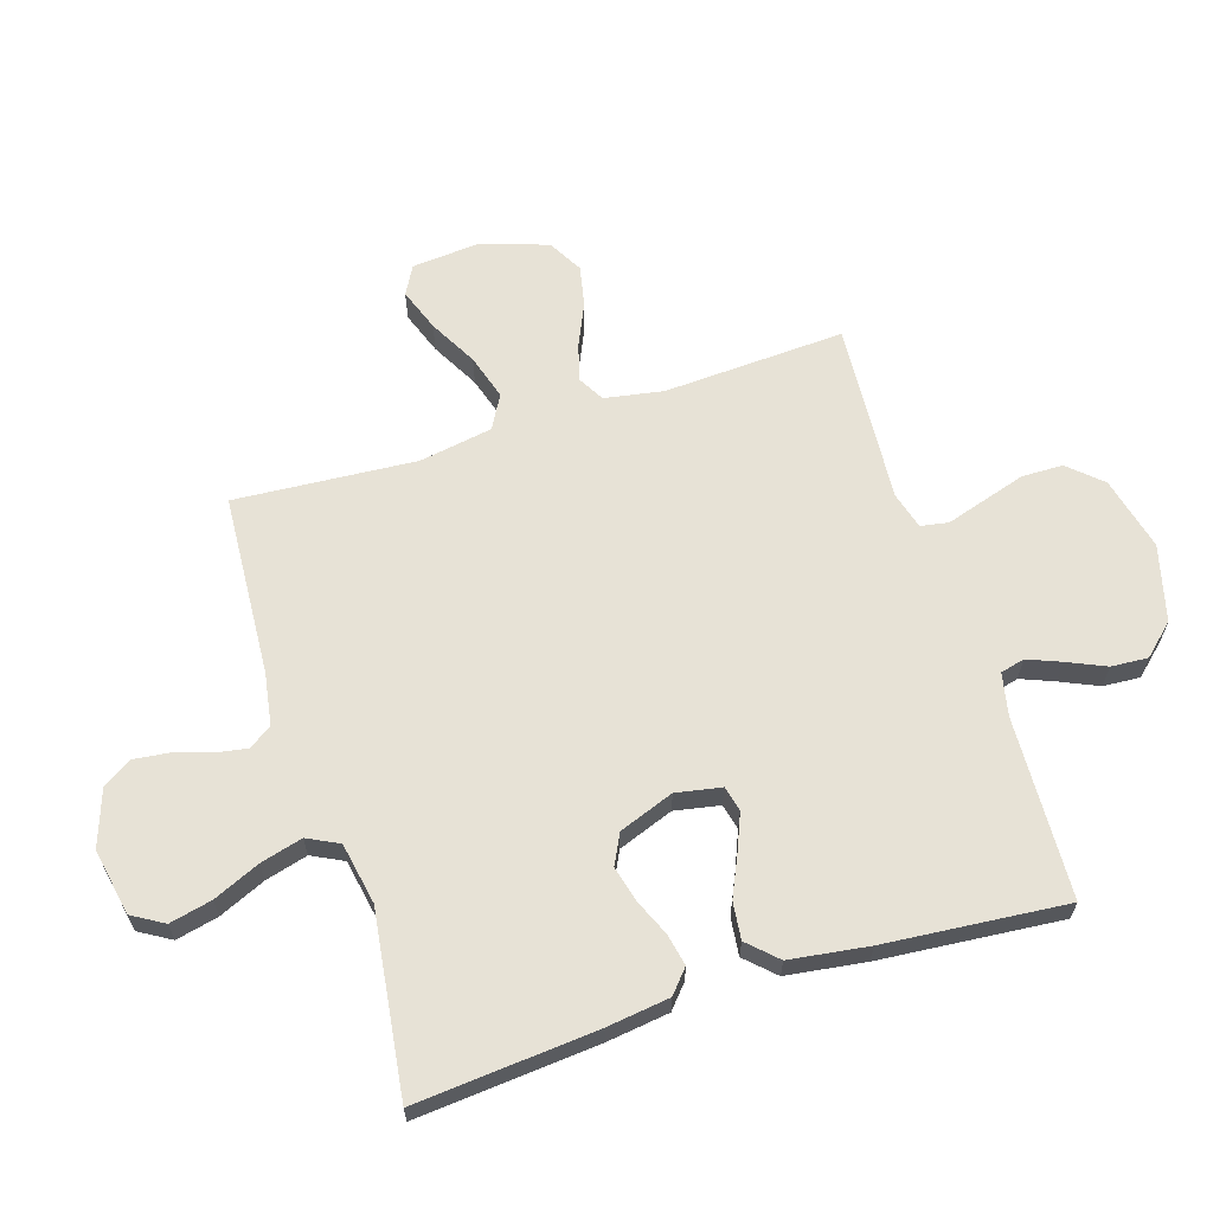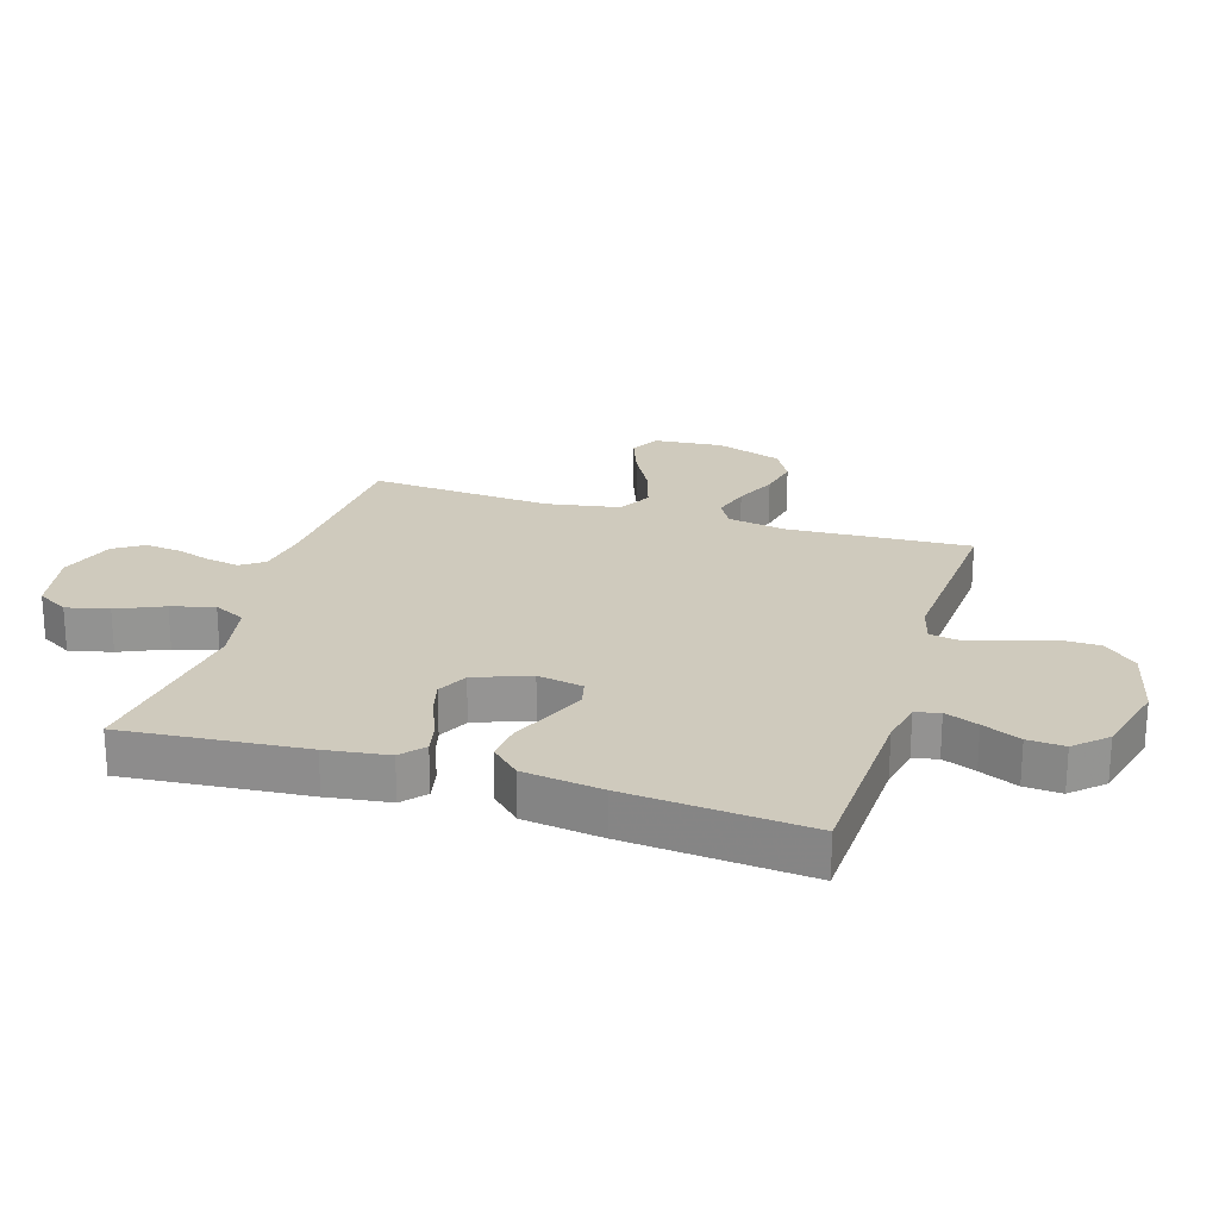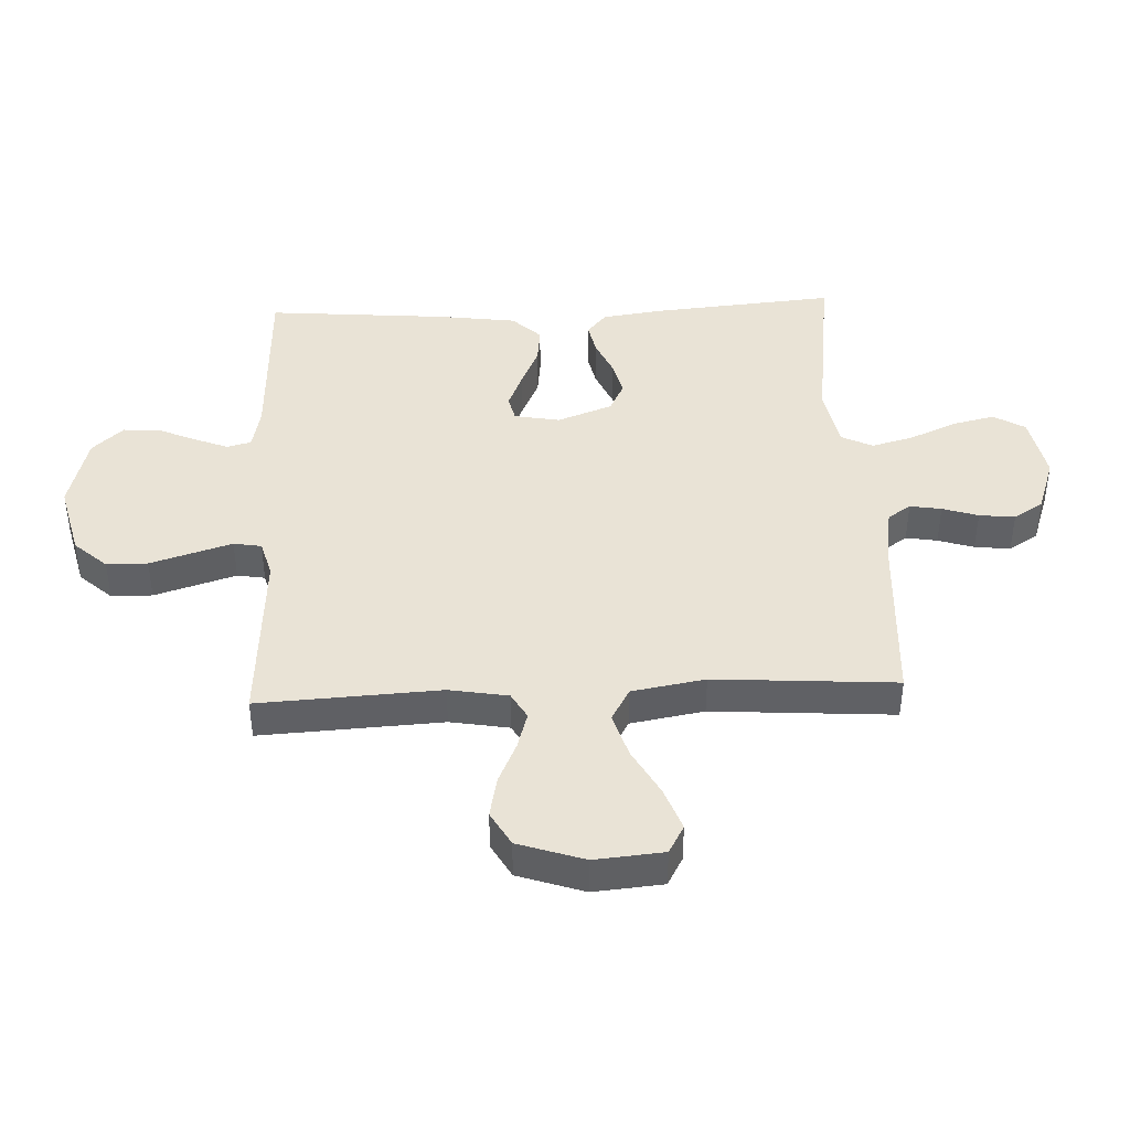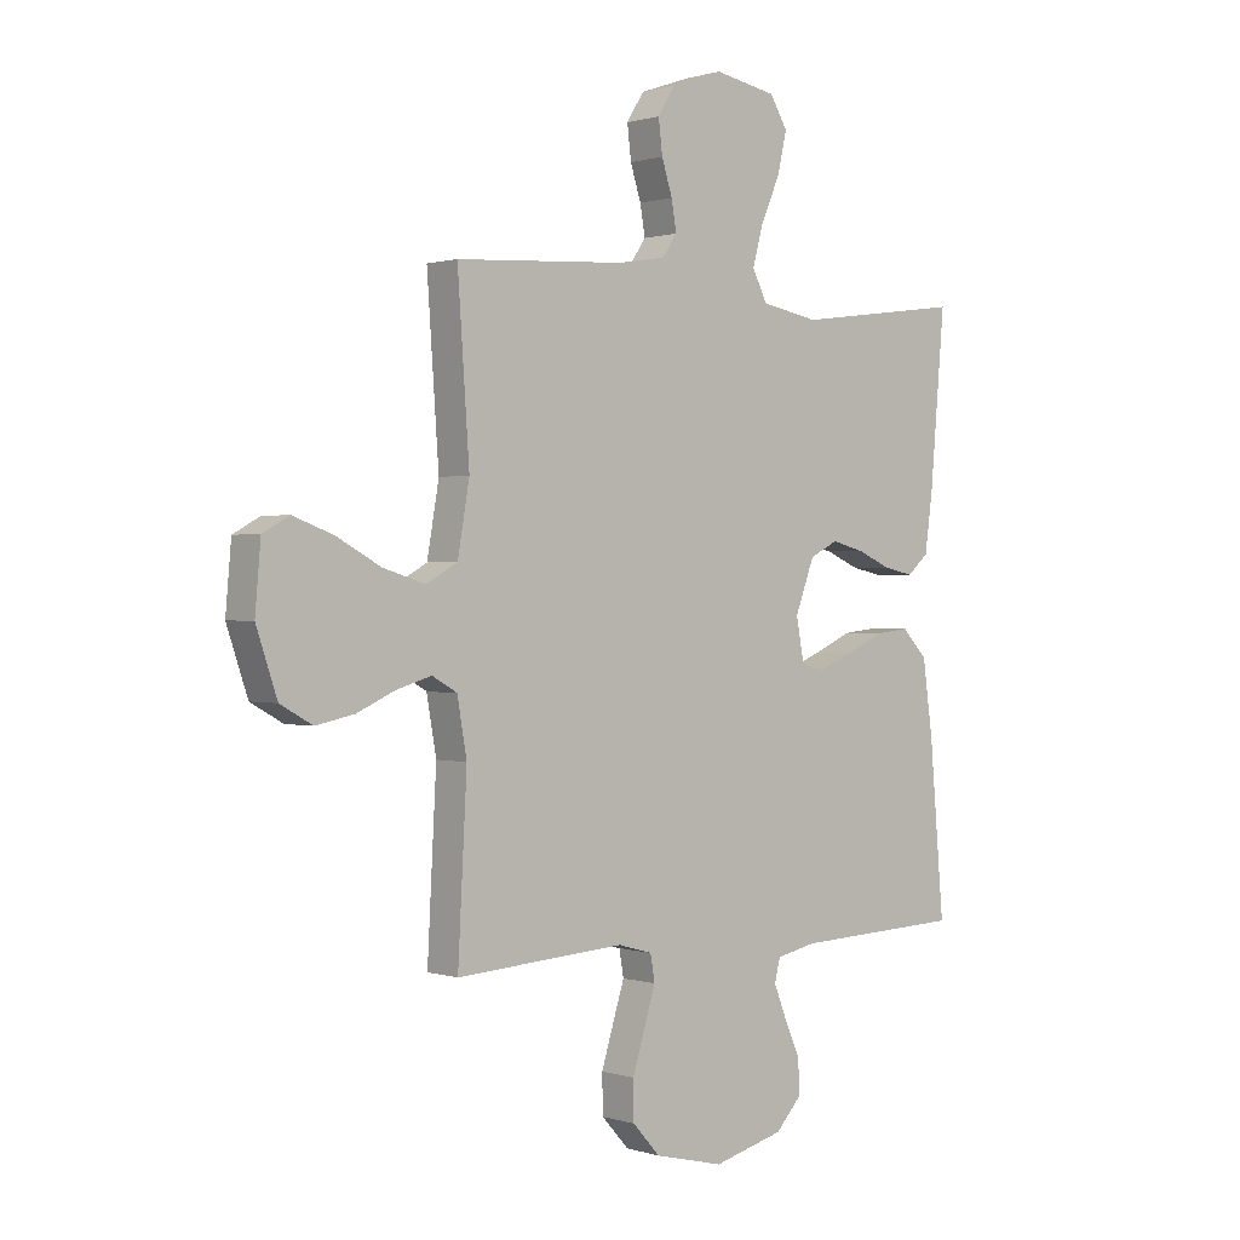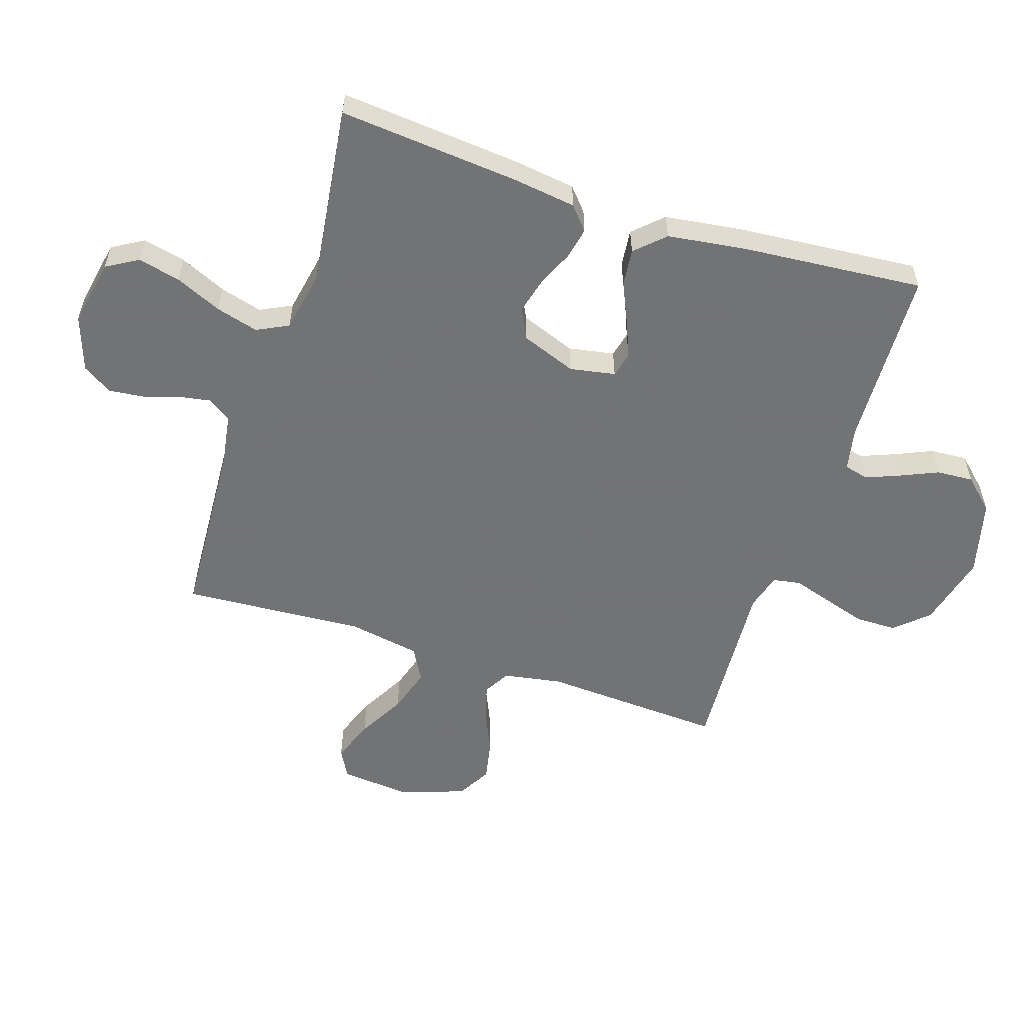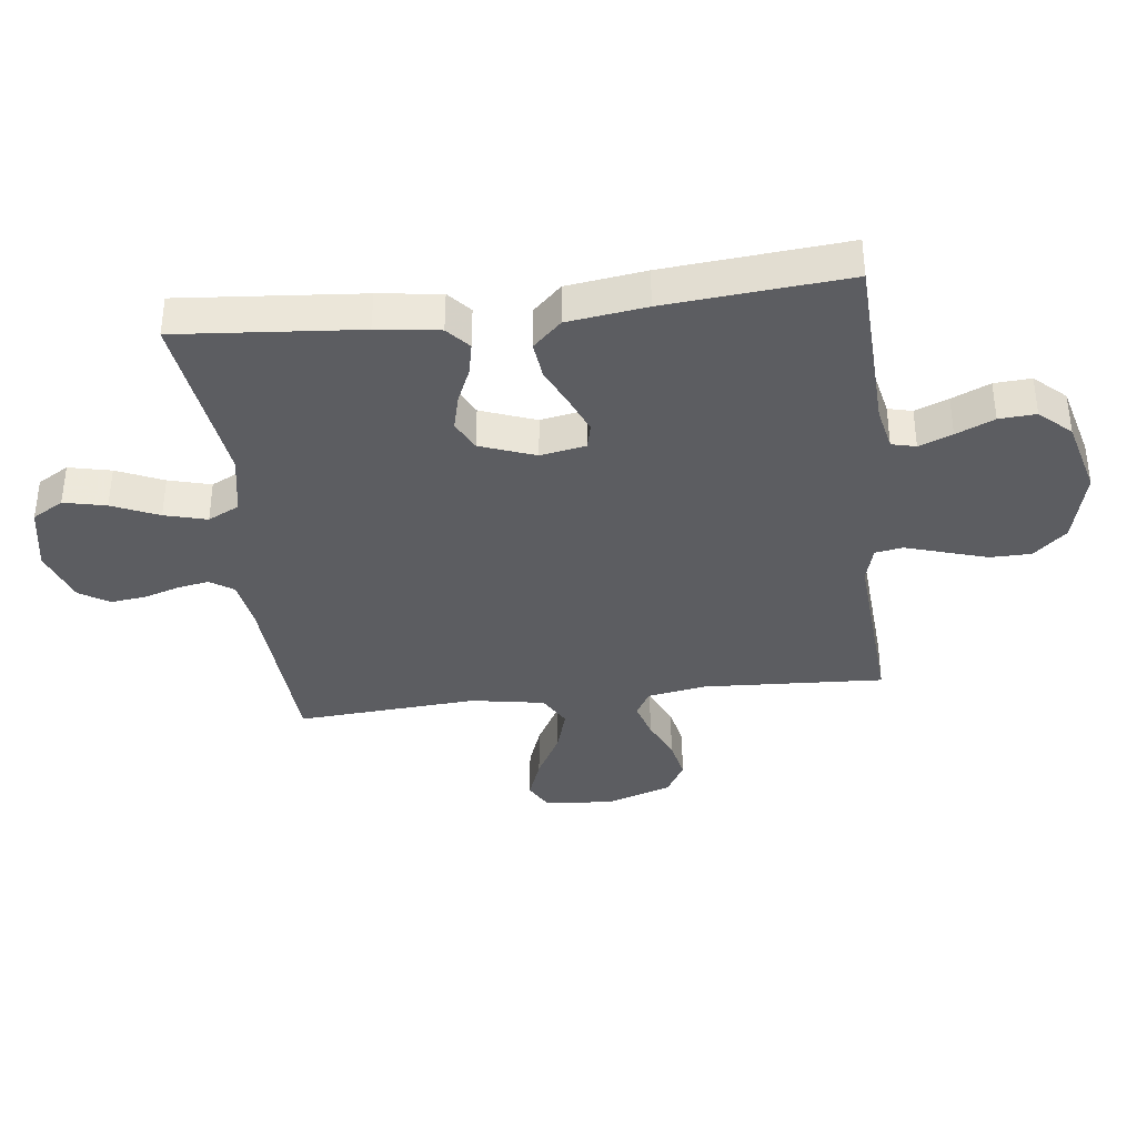
<metadata>
{"format":"obj","ext":"obj","renderer":"f3d","projection":"perspective","resolution":1024,"background":"white","views":[{"elev":63.7,"azim":72.5,"up":"+Y"},{"elev":23.1,"azim":107.1,"up":"+Y"},{"elev":42.0,"azim":-92.6,"up":"+Y"},{"elev":0.7,"azim":-41.3,"up":"+Z"},{"elev":-55.9,"azim":71.8,"up":"+Y"},{"elev":-36.8,"azim":96.9,"up":"+Y"}]}
</metadata>
<code>
v -0.5 0.07 -0.5
v -0.484 0.07 -0.2
v -0.501 0.07 -0.103
v -0.545 0.07 -0.078
v -0.606 0.07 -0.096
v -0.675 0.07 -0.127
v -0.743 0.07 -0.141
v -0.8 0.07 -0.109
v -0.837 0.07 0
v -0.827 0.07 0.114
v -0.78 0.07 0.14
v -0.709 0.07 0.114
v -0.63 0.07 0.071
v -0.555 0.07 0.048
v -0.5 0.07 0.079
v -0.479 0.07 0.2
v -0.5 0.07 0.5
v -0.2 0.07 0.518
v -0.114 0.07 0.532
v -0.088 0.07 0.57
v -0.097 0.07 0.622
v -0.116 0.07 0.681
v -0.123 0.07 0.74
v -0.092 0.07 0.789
v 0 0.07 0.821
v 0.11 0.07 0.8
v 0.141 0.07 0.748
v 0.125 0.07 0.678
v 0.091 0.07 0.601
v 0.072 0.07 0.531
v 0.098 0.07 0.479
v 0.2 0.07 0.46
v 0.5 0.07 0.5
v 0.474 0.07 0.2
v 0.46 0.07 0.097
v 0.422 0.07 0.064
v 0.369 0.07 0.075
v 0.309 0.07 0.101
v 0.25 0.07 0.116
v 0.2 0.07 0.091
v 0.166 0.07 0
v 0.18 0.07 -0.075
v 0.222 0.07 -0.085
v 0.283 0.07 -0.06
v 0.349 0.07 -0.03
v 0.411 0.07 -0.023
v 0.456 0.07 -0.07
v 0.474 0.07 -0.2
v 0.5 0.07 -0.5
v 0.2 0.07 -0.512
v 0.129 0.07 -0.527
v 0.119 0.07 -0.567
v 0.141 0.07 -0.622
v 0.169 0.07 -0.685
v 0.173 0.07 -0.746
v 0.126 0.07 -0.797
v 0 0.07 -0.83
v -0.123 0.07 -0.8
v -0.172 0.07 -0.746
v -0.173 0.07 -0.678
v -0.151 0.07 -0.607
v -0.131 0.07 -0.543
v -0.139 0.07 -0.497
v -0.2 0.07 -0.48
v -0.5 0 -0.5
v -0.484 0 -0.2
v -0.501 0 -0.103
v -0.545 0 -0.078
v -0.606 0 -0.096
v -0.675 0 -0.127
v -0.743 0 -0.141
v -0.8 0 -0.109
v -0.837 0 0
v -0.827 0 0.114
v -0.78 0 0.14
v -0.709 0 0.114
v -0.63 0 0.071
v -0.555 0 0.048
v -0.5 0 0.079
v -0.479 0 0.2
v -0.5 0 0.5
v -0.2 0 0.518
v -0.114 0 0.532
v -0.088 0 0.57
v -0.097 0 0.622
v -0.116 0 0.681
v -0.123 0 0.74
v -0.092 0 0.789
v 0 0 0.821
v 0.11 0 0.8
v 0.141 0 0.748
v 0.125 0 0.678
v 0.091 0 0.601
v 0.072 0 0.531
v 0.098 0 0.479
v 0.2 0 0.46
v 0.5 0 0.5
v 0.474 0 0.2
v 0.46 0 0.097
v 0.422 0 0.064
v 0.369 0 0.075
v 0.309 0 0.101
v 0.25 0 0.116
v 0.2 0 0.091
v 0.166 0 0
v 0.18 0 -0.075
v 0.222 0 -0.085
v 0.283 0 -0.06
v 0.349 0 -0.03
v 0.411 0 -0.023
v 0.456 0 -0.07
v 0.474 0 -0.2
v 0.5 0 -0.5
v 0.2 0 -0.512
v 0.129 0 -0.527
v 0.119 0 -0.567
v 0.141 0 -0.622
v 0.169 0 -0.685
v 0.173 0 -0.746
v 0.126 0 -0.797
v 0 0 -0.83
v -0.123 0 -0.8
v -0.172 0 -0.746
v -0.173 0 -0.678
v -0.151 0 -0.607
v -0.131 0 -0.543
v -0.139 0 -0.497
v -0.2 0 -0.48
f 59 60 61 62
f 57 58 59 62
f 57 62 63
f 56 57 63
f 53 54 55 56
f 52 53 56 63
f 51 52 63 64
f 47 48 49 50
f 47 50 51 64
f 44 45 46 47
f 43 44 47 64
f 35 36 37 38
f 35 38 39
f 32 33 34 35
f 31 32 35 39
f 30 31 39 40
f 26 27 28 29
f 26 29 30
f 25 26 30
f 24 25 30
f 21 22 23 24
f 20 21 24 30
f 19 20 30 40
f 16 17 18
f 15 16 18 19
f 10 11 12 13
f 10 13 14
f 9 10 14
f 8 9 14
f 5 6 7 8
f 4 5 8 14
f 3 4 14 15
f 43 64 1 2
f 42 43 2 3
f 41 42 3 15
f 15 19 40 41
f 126 125 124 123
f 126 123 122 121
f 127 126 121
f 127 121 120
f 120 119 118 117
f 127 120 117 116
f 128 127 116 115
f 114 113 112 111
f 128 115 114 111
f 111 110 109 108
f 128 111 108 107
f 102 101 100 99
f 103 102 99
f 99 98 97 96
f 103 99 96 95
f 104 103 95 94
f 93 92 91 90
f 94 93 90
f 94 90 89
f 94 89 88
f 88 87 86 85
f 94 88 85 84
f 104 94 84 83
f 82 81 80
f 83 82 80 79
f 77 76 75 74
f 78 77 74
f 78 74 73
f 78 73 72
f 72 71 70 69
f 78 72 69 68
f 79 78 68 67
f 66 65 128 107
f 67 66 107 106
f 79 67 106 105
f 105 104 83 79
f 1 65 66 2
f 2 66 67 3
f 3 67 68 4
f 4 68 69 5
f 5 69 70 6
f 6 70 71 7
f 7 71 72 8
f 8 72 73 9
f 9 73 74 10
f 10 74 75 11
f 11 75 76 12
f 12 76 77 13
f 13 77 78 14
f 14 78 79 15
f 15 79 80 16
f 16 80 81 17
f 17 81 82 18
f 18 82 83 19
f 19 83 84 20
f 20 84 85 21
f 21 85 86 22
f 22 86 87 23
f 23 87 88 24
f 24 88 89 25
f 25 89 90 26
f 26 90 91 27
f 27 91 92 28
f 28 92 93 29
f 29 93 94 30
f 30 94 95 31
f 31 95 96 32
f 32 96 97 33
f 33 97 98 34
f 34 98 99 35
f 35 99 100 36
f 36 100 101 37
f 37 101 102 38
f 38 102 103 39
f 39 103 104 40
f 40 104 105 41
f 41 105 106 42
f 42 106 107 43
f 43 107 108 44
f 44 108 109 45
f 45 109 110 46
f 46 110 111 47
f 47 111 112 48
f 48 112 113 49
f 49 113 114 50
f 50 114 115 51
f 51 115 116 52
f 52 116 117 53
f 53 117 118 54
f 54 118 119 55
f 55 119 120 56
f 56 120 121 57
f 57 121 122 58
f 58 122 123 59
f 59 123 124 60
f 60 124 125 61
f 61 125 126 62
f 62 126 127 63
f 63 127 128 64
f 64 128 65 1

</code>
